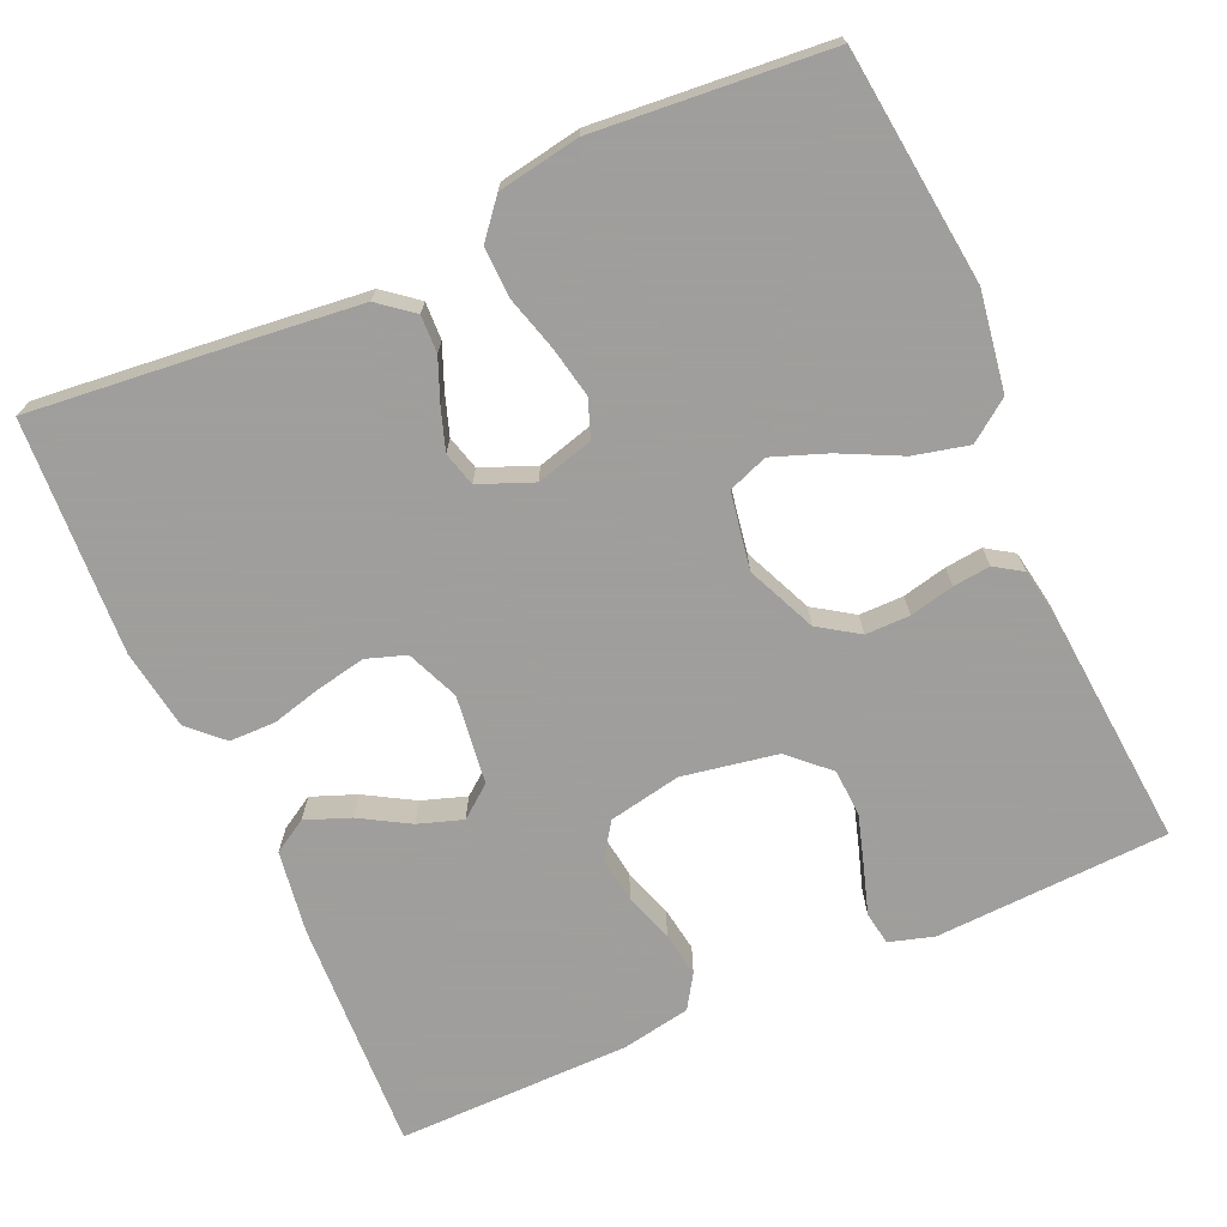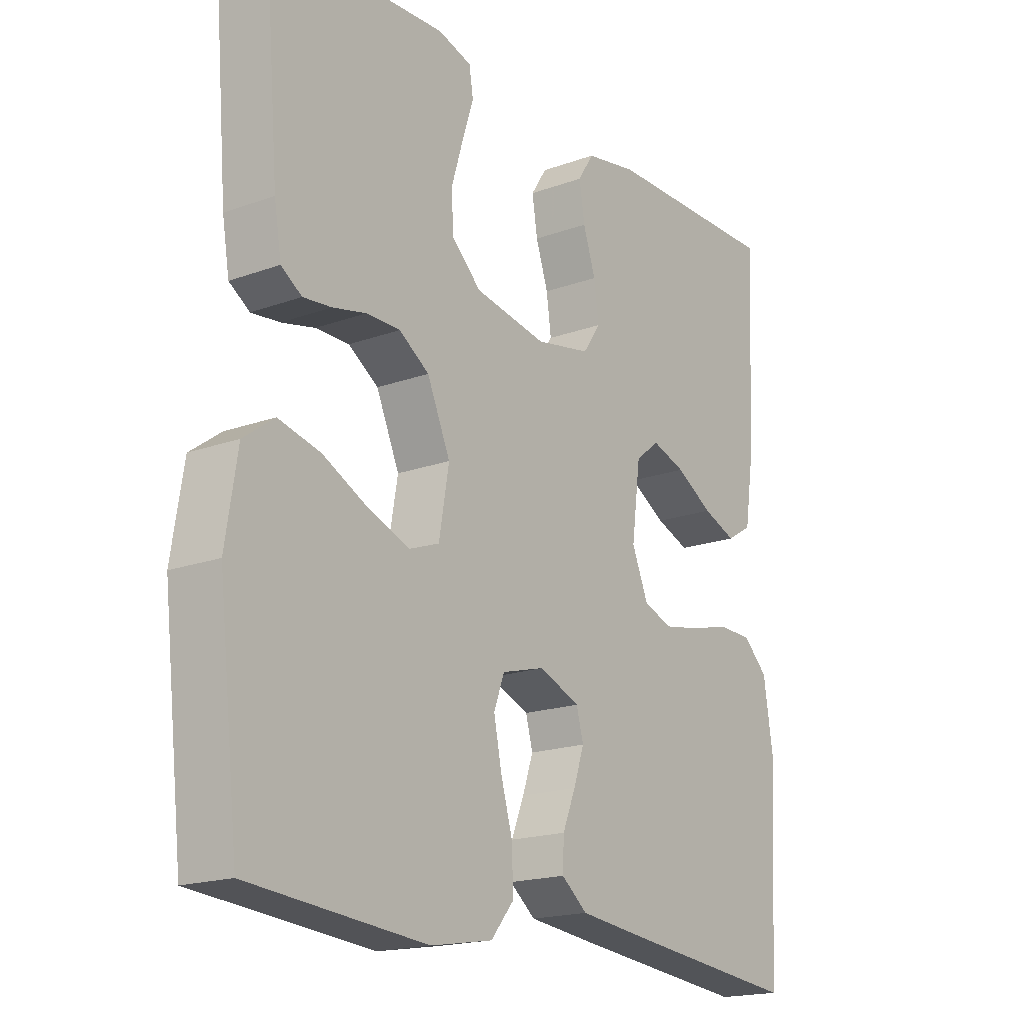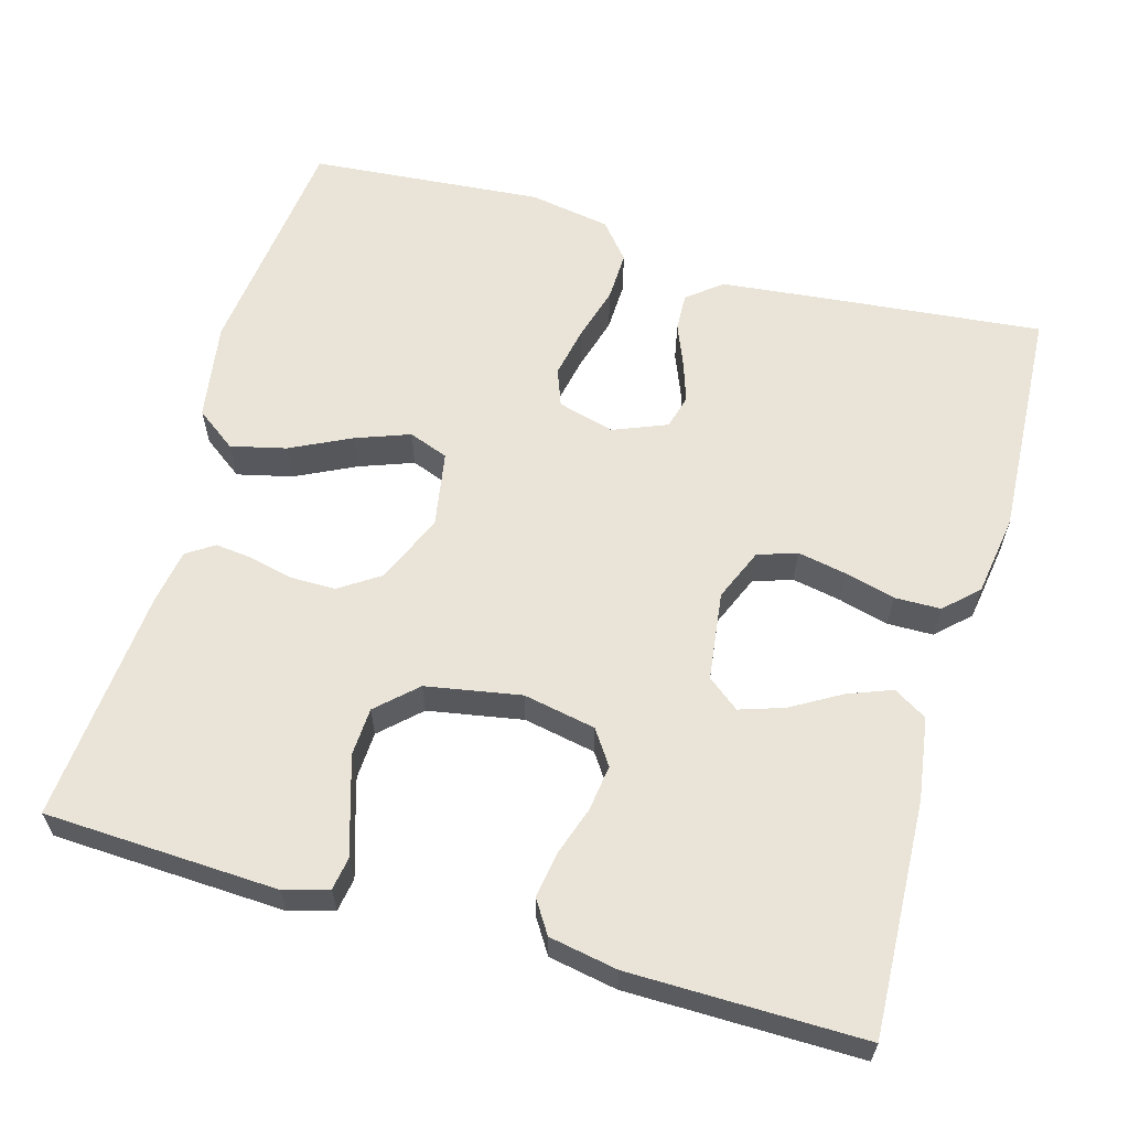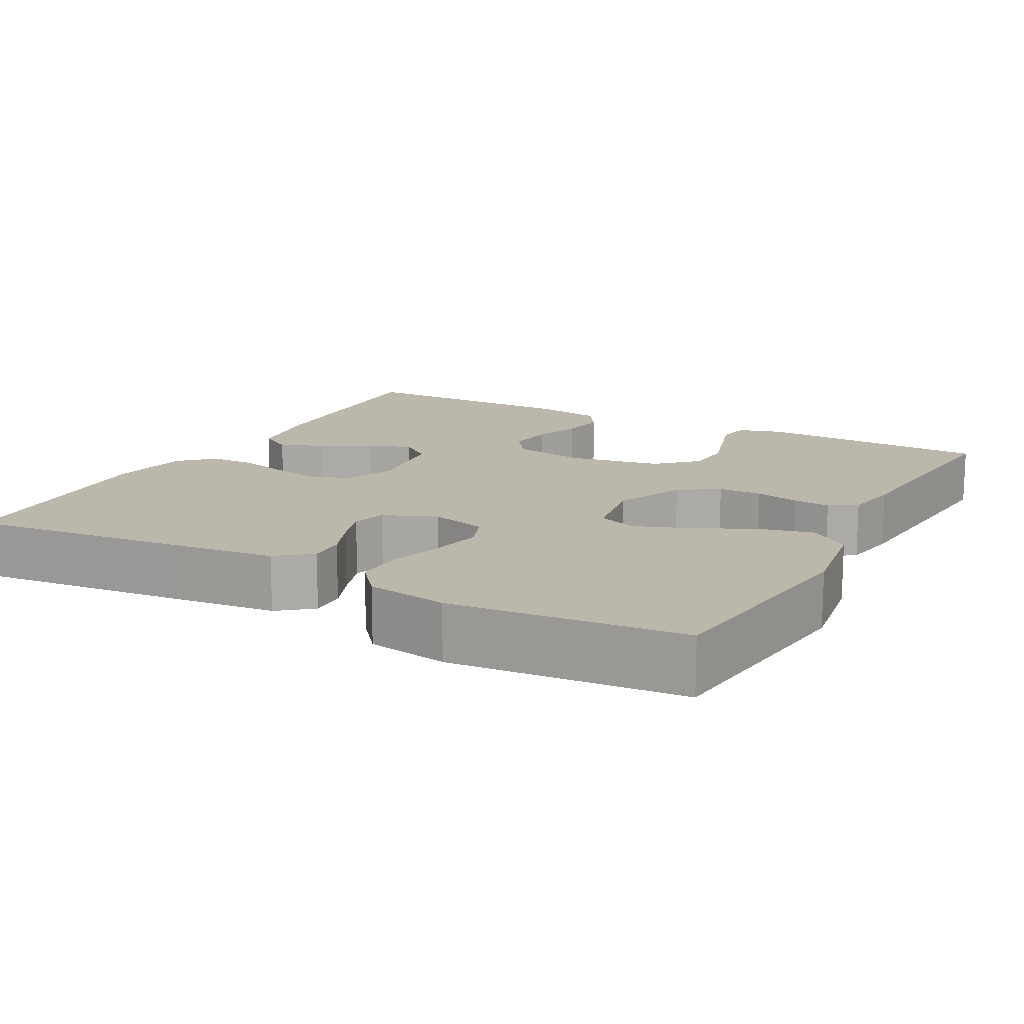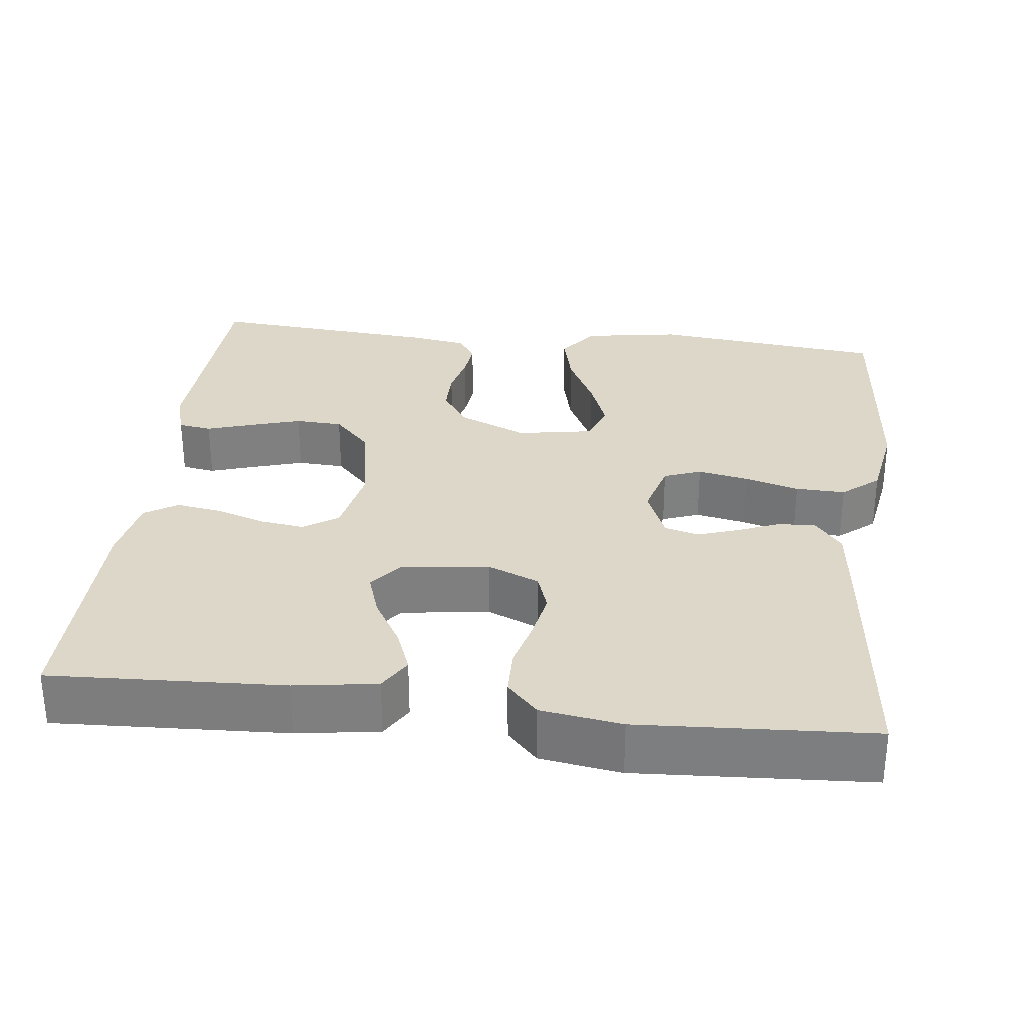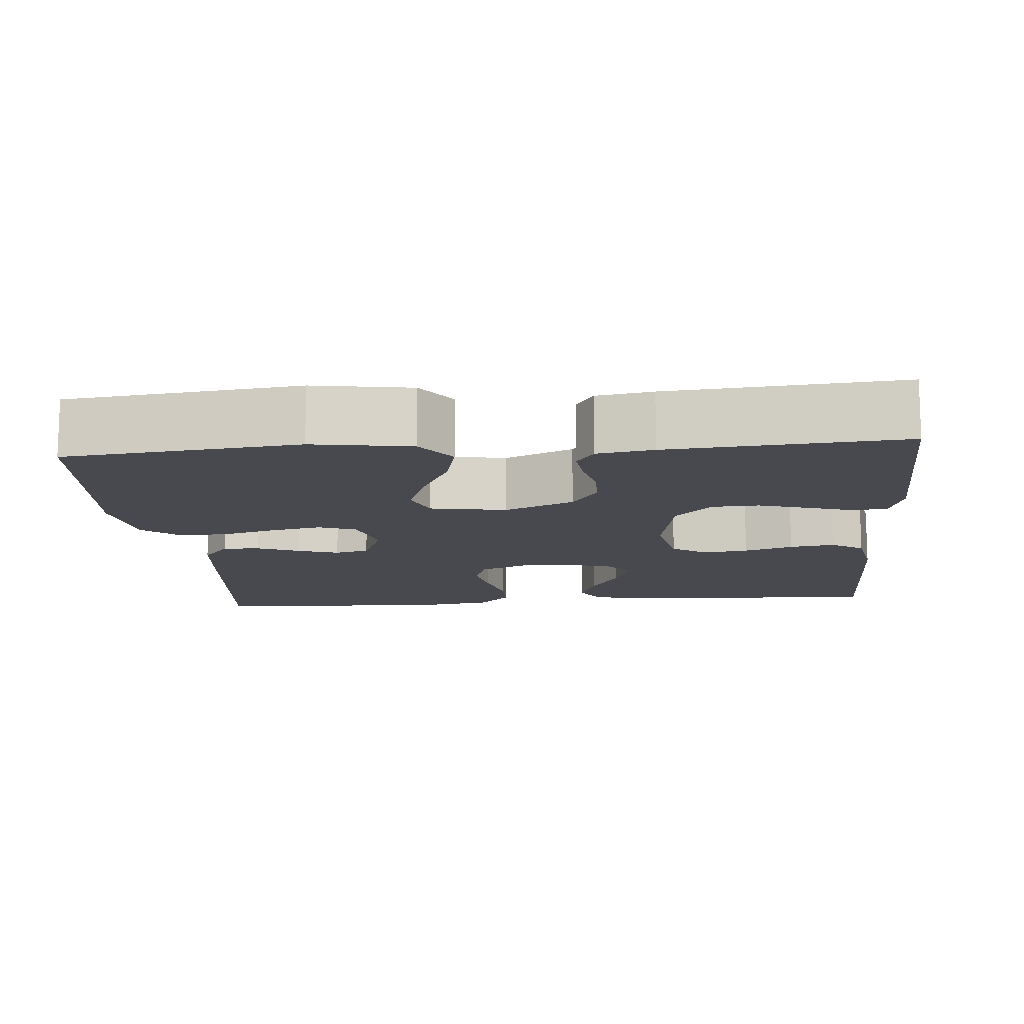
<metadata>
{"format":"obj","ext":"obj","renderer":"f3d","projection":"perspective","resolution":1024,"background":"white","views":[{"elev":-71.1,"azim":-156.0,"up":"+Y"},{"elev":-18.2,"azim":-54.7,"up":"+Z"},{"elev":61.2,"azim":16.0,"up":"+Y"},{"elev":14.4,"azim":-151.6,"up":"+Y"},{"elev":30.3,"azim":96.7,"up":"+Y"},{"elev":-12.7,"azim":-85.2,"up":"+Y"}]}
</metadata>
<code>
v 0.5 0.07 -0.5
v 0.2 0.07 -0.469
v 0.083 0.07 -0.456
v 0.039 0.07 -0.421
v 0.041 0.07 -0.373
v 0.063 0.07 -0.319
v 0.081 0.07 -0.266
v 0.069 0.07 -0.222
v 0 0.07 -0.194
v -0.073 0.07 -0.214
v -0.091 0.07 -0.262
v -0.078 0.07 -0.327
v -0.058 0.07 -0.397
v -0.056 0.07 -0.461
v -0.095 0.07 -0.508
v -0.2 0.07 -0.526
v -0.5 0.07 -0.5
v -0.534 0.07 -0.2
v -0.514 0.07 -0.074
v -0.462 0.07 -0.036
v -0.391 0.07 -0.053
v -0.314 0.07 -0.091
v -0.244 0.07 -0.117
v -0.193 0.07 -0.098
v -0.176 0.07 0
v -0.215 0.07 0.089
v -0.266 0.07 0.123
v -0.323 0.07 0.123
v -0.38 0.07 0.11
v -0.428 0.07 0.105
v -0.463 0.07 0.128
v -0.475 0.07 0.2
v -0.5 0.07 0.5
v -0.2 0.07 0.513
v -0.143 0.07 0.496
v -0.136 0.07 0.453
v -0.155 0.07 0.394
v -0.175 0.07 0.328
v -0.172 0.07 0.267
v -0.122 0.07 0.22
v 0 0.07 0.198
v 0.093 0.07 0.216
v 0.123 0.07 0.26
v 0.115 0.07 0.319
v 0.094 0.07 0.382
v 0.085 0.07 0.44
v 0.112 0.07 0.482
v 0.2 0.07 0.498
v 0.5 0.07 0.5
v 0.486 0.07 0.2
v 0.47 0.07 0.094
v 0.427 0.07 0.068
v 0.37 0.07 0.09
v 0.307 0.07 0.127
v 0.25 0.07 0.146
v 0.209 0.07 0.114
v 0.194 0.07 0
v 0.222 0.07 -0.067
v 0.272 0.07 -0.084
v 0.335 0.07 -0.072
v 0.4 0.07 -0.055
v 0.459 0.07 -0.056
v 0.501 0.07 -0.096
v 0.517 0.07 -0.2
v 0.5 0 -0.5
v 0.2 0 -0.469
v 0.083 0 -0.456
v 0.039 0 -0.421
v 0.041 0 -0.373
v 0.063 0 -0.319
v 0.081 0 -0.266
v 0.069 0 -0.222
v 0 0 -0.194
v -0.073 0 -0.214
v -0.091 0 -0.262
v -0.078 0 -0.327
v -0.058 0 -0.397
v -0.056 0 -0.461
v -0.095 0 -0.508
v -0.2 0 -0.526
v -0.5 0 -0.5
v -0.534 0 -0.2
v -0.514 0 -0.074
v -0.462 0 -0.036
v -0.391 0 -0.053
v -0.314 0 -0.091
v -0.244 0 -0.117
v -0.193 0 -0.098
v -0.176 0 0
v -0.215 0 0.089
v -0.266 0 0.123
v -0.323 0 0.123
v -0.38 0 0.11
v -0.428 0 0.105
v -0.463 0 0.128
v -0.475 0 0.2
v -0.5 0 0.5
v -0.2 0 0.513
v -0.143 0 0.496
v -0.136 0 0.453
v -0.155 0 0.394
v -0.175 0 0.328
v -0.172 0 0.267
v -0.122 0 0.22
v 0 0 0.198
v 0.093 0 0.216
v 0.123 0 0.26
v 0.115 0 0.319
v 0.094 0 0.382
v 0.085 0 0.44
v 0.112 0 0.482
v 0.2 0 0.498
v 0.5 0 0.5
v 0.486 0 0.2
v 0.47 0 0.094
v 0.427 0 0.068
v 0.37 0 0.09
v 0.307 0 0.127
v 0.25 0 0.146
v 0.209 0 0.114
v 0.194 0 0
v 0.222 0 -0.067
v 0.272 0 -0.084
v 0.335 0 -0.072
v 0.4 0 -0.055
v 0.459 0 -0.056
v 0.501 0 -0.096
v 0.517 0 -0.2
f 60 61 62 63
f 59 60 63 64
f 58 59 64 1
f 51 52 53 54
f 51 54 55
f 50 51 55
f 49 50 55
f 48 49 55 56
f 44 45 46 47
f 43 44 47 48
f 34 35 36 37
f 34 37 38
f 33 34 38 39
f 28 29 30 31
f 27 28 31 32
f 19 20 21 22
f 19 22 23
f 18 19 23
f 17 18 23
f 16 17 23 24
f 12 13 14 15
f 11 12 15 16
f 10 11 16 24
f 3 4 5 6
f 3 6 7
f 58 1 2 3
f 57 58 3 7
f 43 48 56 57
f 42 43 57 7
f 32 33 39 40
f 27 32 40 41
f 26 27 41 42
f 9 10 24 25
f 8 9 25 26
f 42 7 8
f 8 26 42
f 127 126 125 124
f 128 127 124 123
f 65 128 123 122
f 118 117 116 115
f 119 118 115
f 119 115 114
f 119 114 113
f 120 119 113 112
f 111 110 109 108
f 112 111 108 107
f 101 100 99 98
f 102 101 98
f 103 102 98 97
f 95 94 93 92
f 96 95 92 91
f 86 85 84 83
f 87 86 83
f 87 83 82
f 87 82 81
f 88 87 81 80
f 79 78 77 76
f 80 79 76 75
f 88 80 75 74
f 70 69 68 67
f 71 70 67
f 67 66 65 122
f 71 67 122 121
f 121 120 112 107
f 71 121 107 106
f 104 103 97 96
f 105 104 96 91
f 106 105 91 90
f 89 88 74 73
f 90 89 73 72
f 72 71 106
f 106 90 72
f 1 65 66 2
f 2 66 67 3
f 3 67 68 4
f 4 68 69 5
f 5 69 70 6
f 6 70 71 7
f 7 71 72 8
f 8 72 73 9
f 9 73 74 10
f 10 74 75 11
f 11 75 76 12
f 12 76 77 13
f 13 77 78 14
f 14 78 79 15
f 15 79 80 16
f 16 80 81 17
f 17 81 82 18
f 18 82 83 19
f 19 83 84 20
f 20 84 85 21
f 21 85 86 22
f 22 86 87 23
f 23 87 88 24
f 24 88 89 25
f 25 89 90 26
f 26 90 91 27
f 27 91 92 28
f 28 92 93 29
f 29 93 94 30
f 30 94 95 31
f 31 95 96 32
f 32 96 97 33
f 33 97 98 34
f 34 98 99 35
f 35 99 100 36
f 36 100 101 37
f 37 101 102 38
f 38 102 103 39
f 39 103 104 40
f 40 104 105 41
f 41 105 106 42
f 42 106 107 43
f 43 107 108 44
f 44 108 109 45
f 45 109 110 46
f 46 110 111 47
f 47 111 112 48
f 48 112 113 49
f 49 113 114 50
f 50 114 115 51
f 51 115 116 52
f 52 116 117 53
f 53 117 118 54
f 54 118 119 55
f 55 119 120 56
f 56 120 121 57
f 57 121 122 58
f 58 122 123 59
f 59 123 124 60
f 60 124 125 61
f 61 125 126 62
f 62 126 127 63
f 63 127 128 64
f 64 128 65 1

</code>
